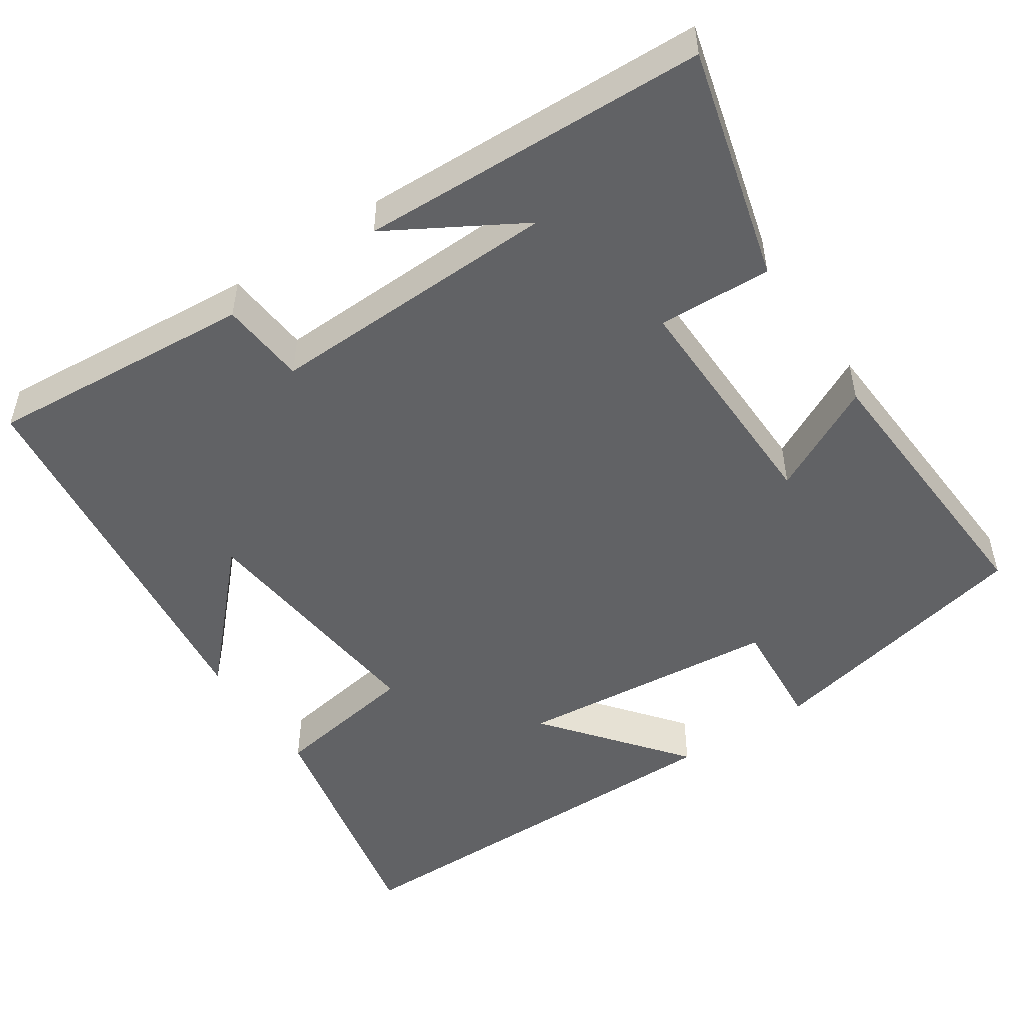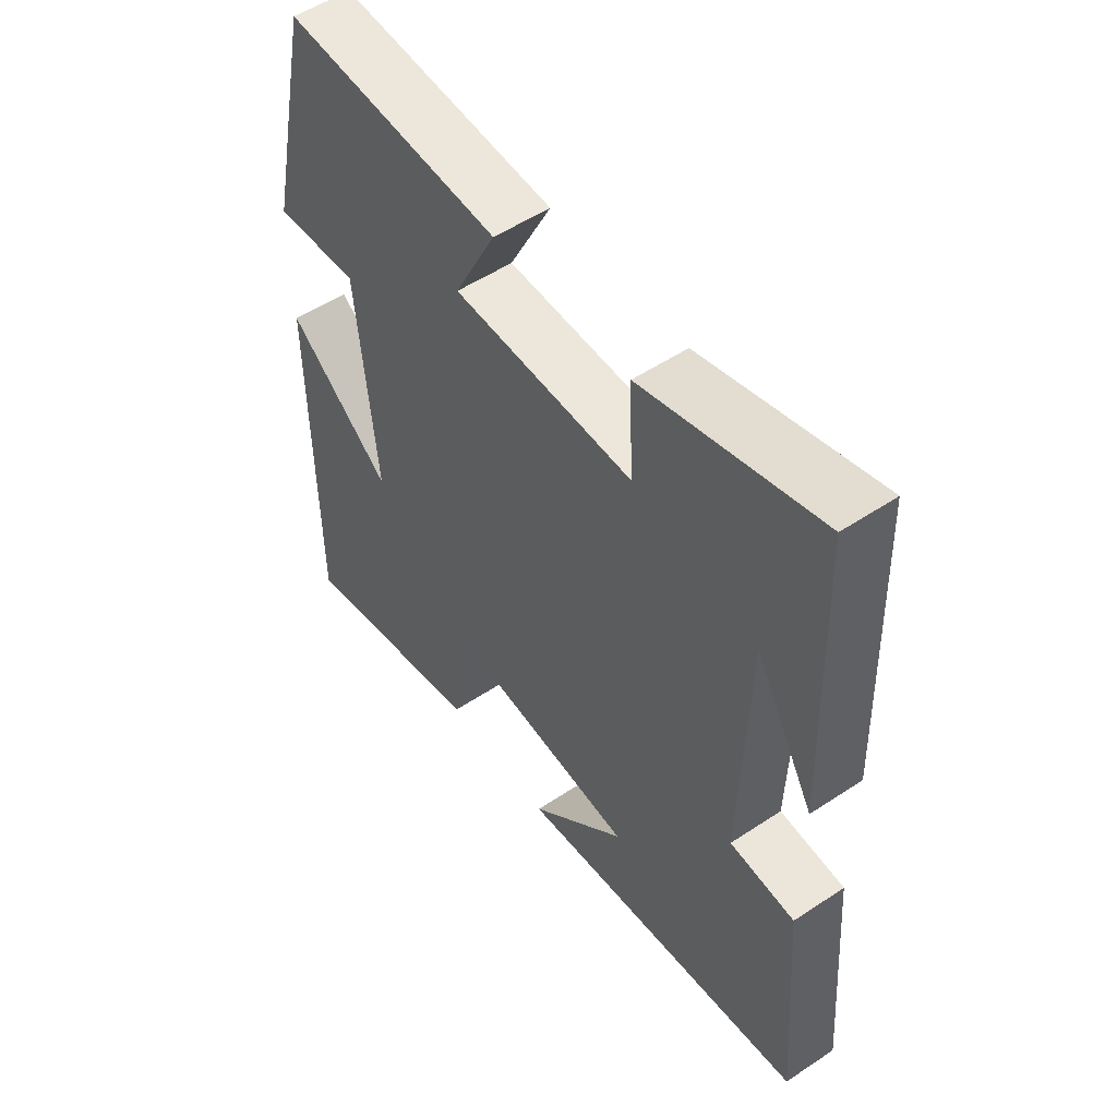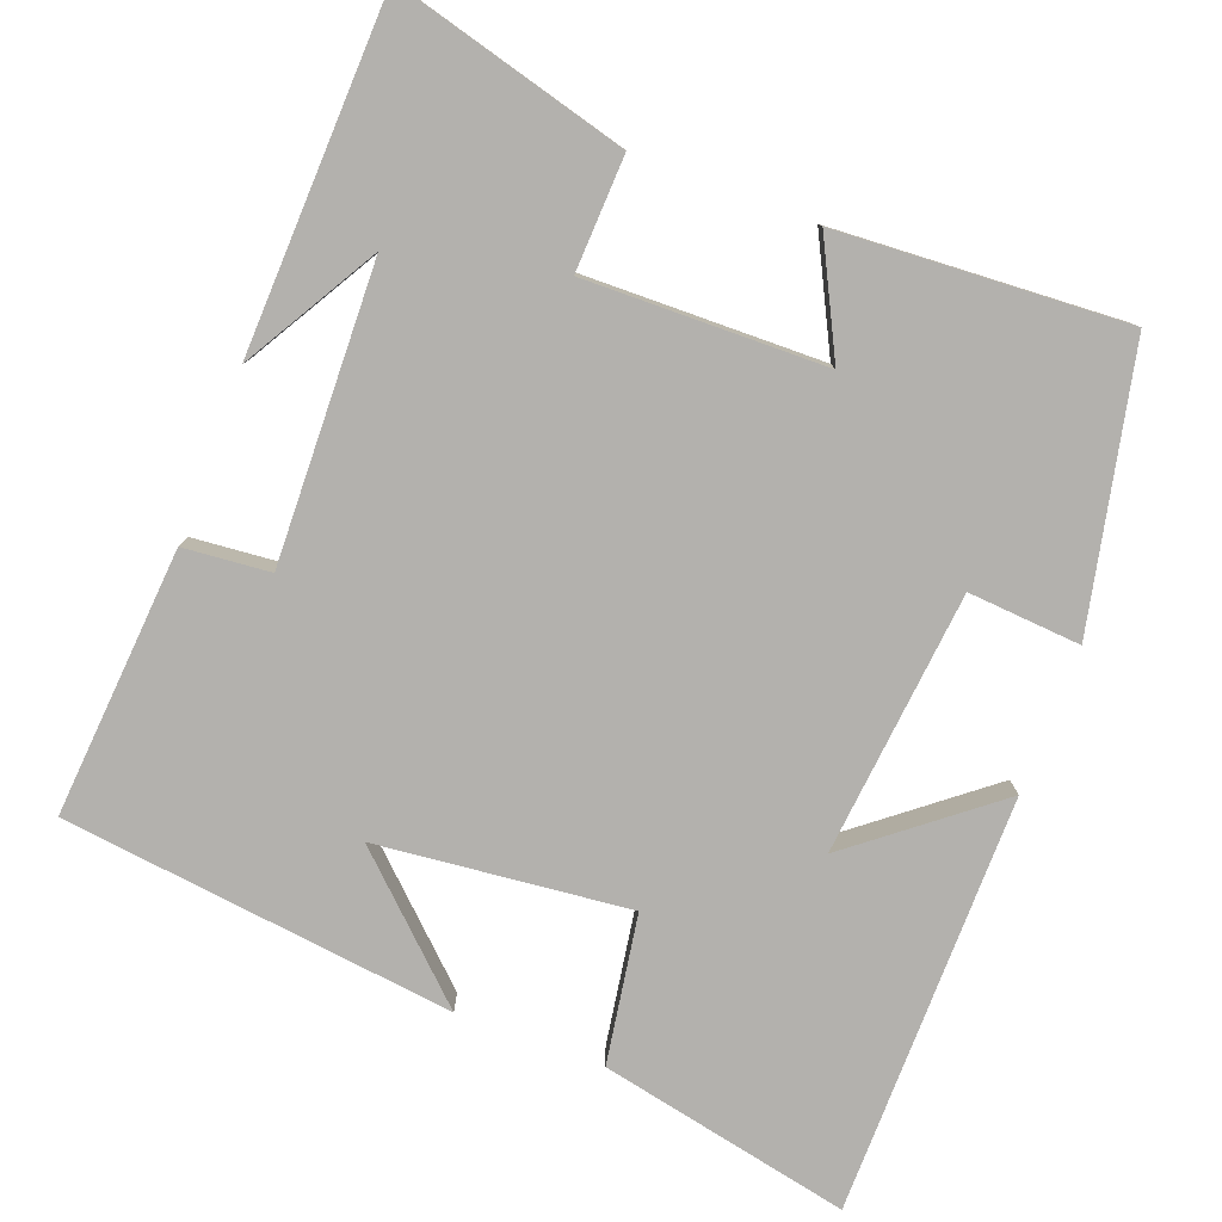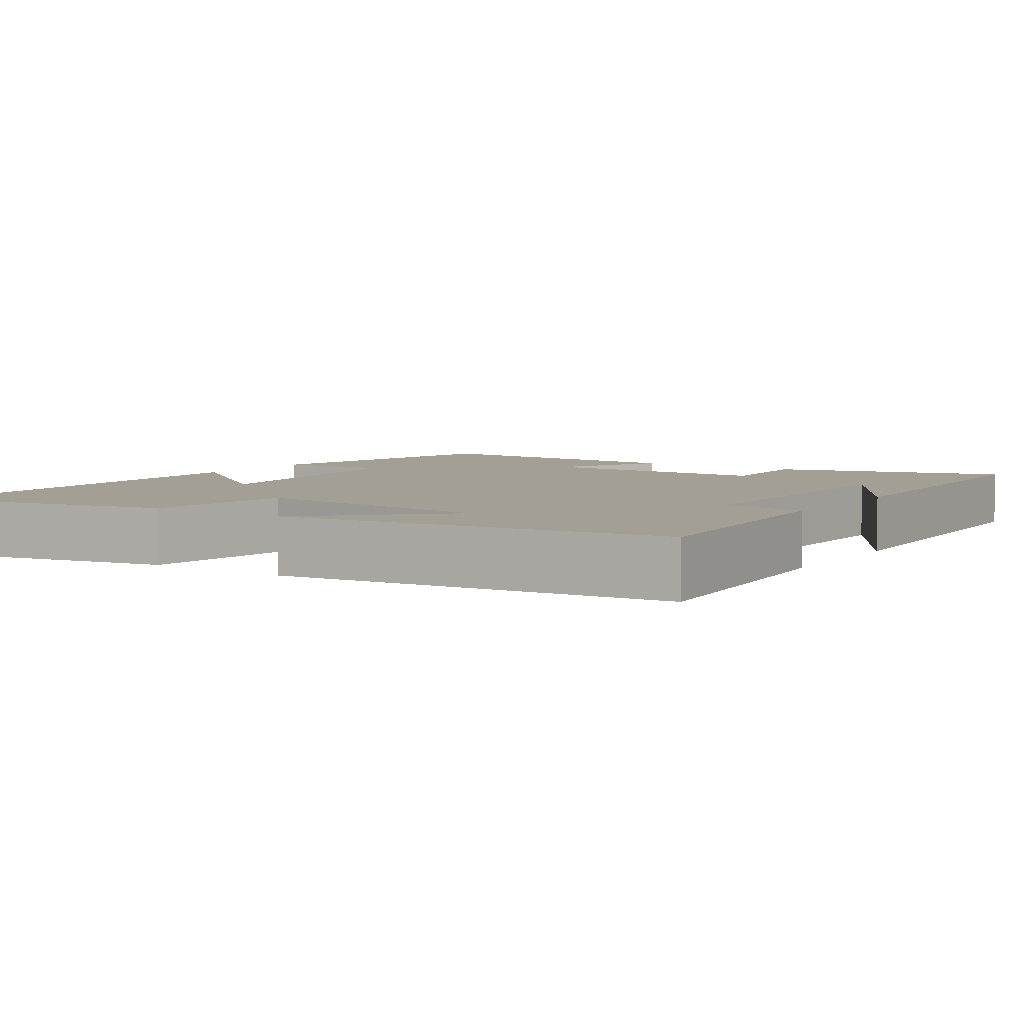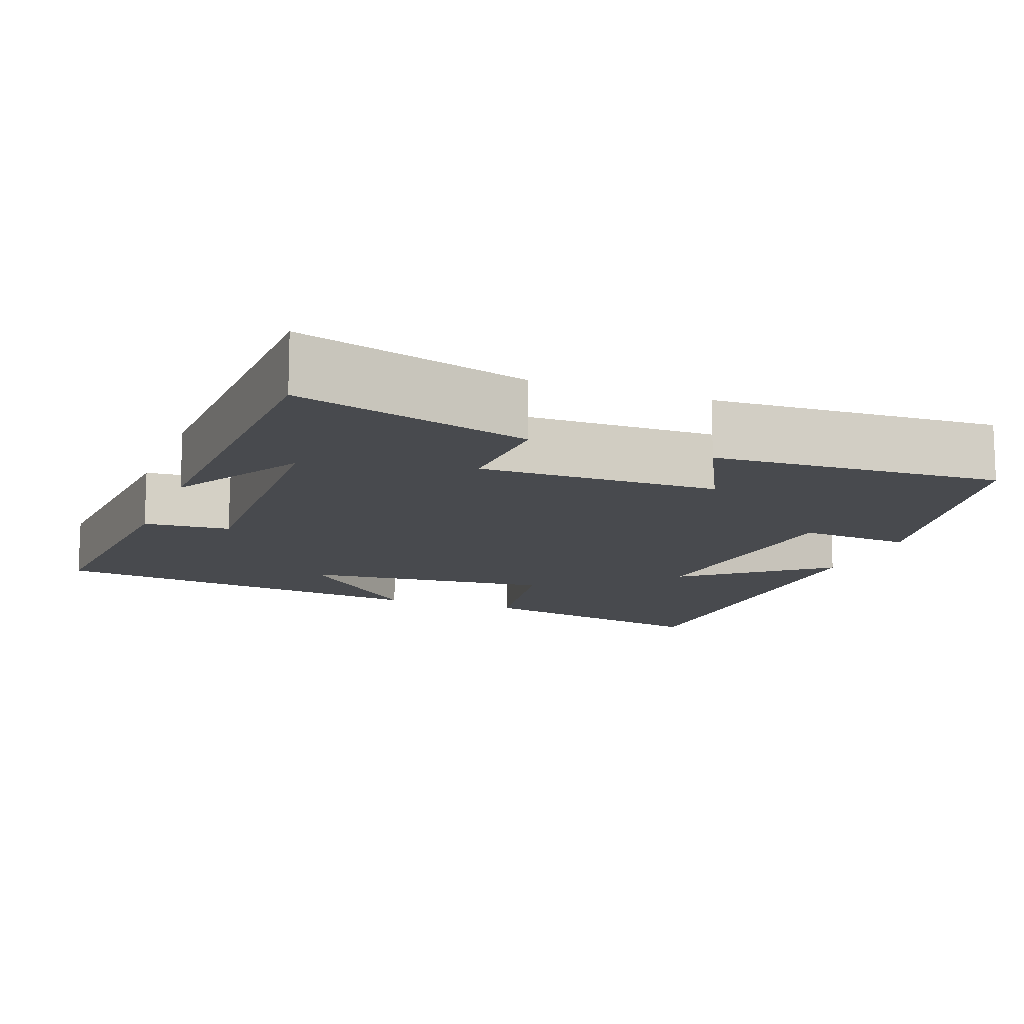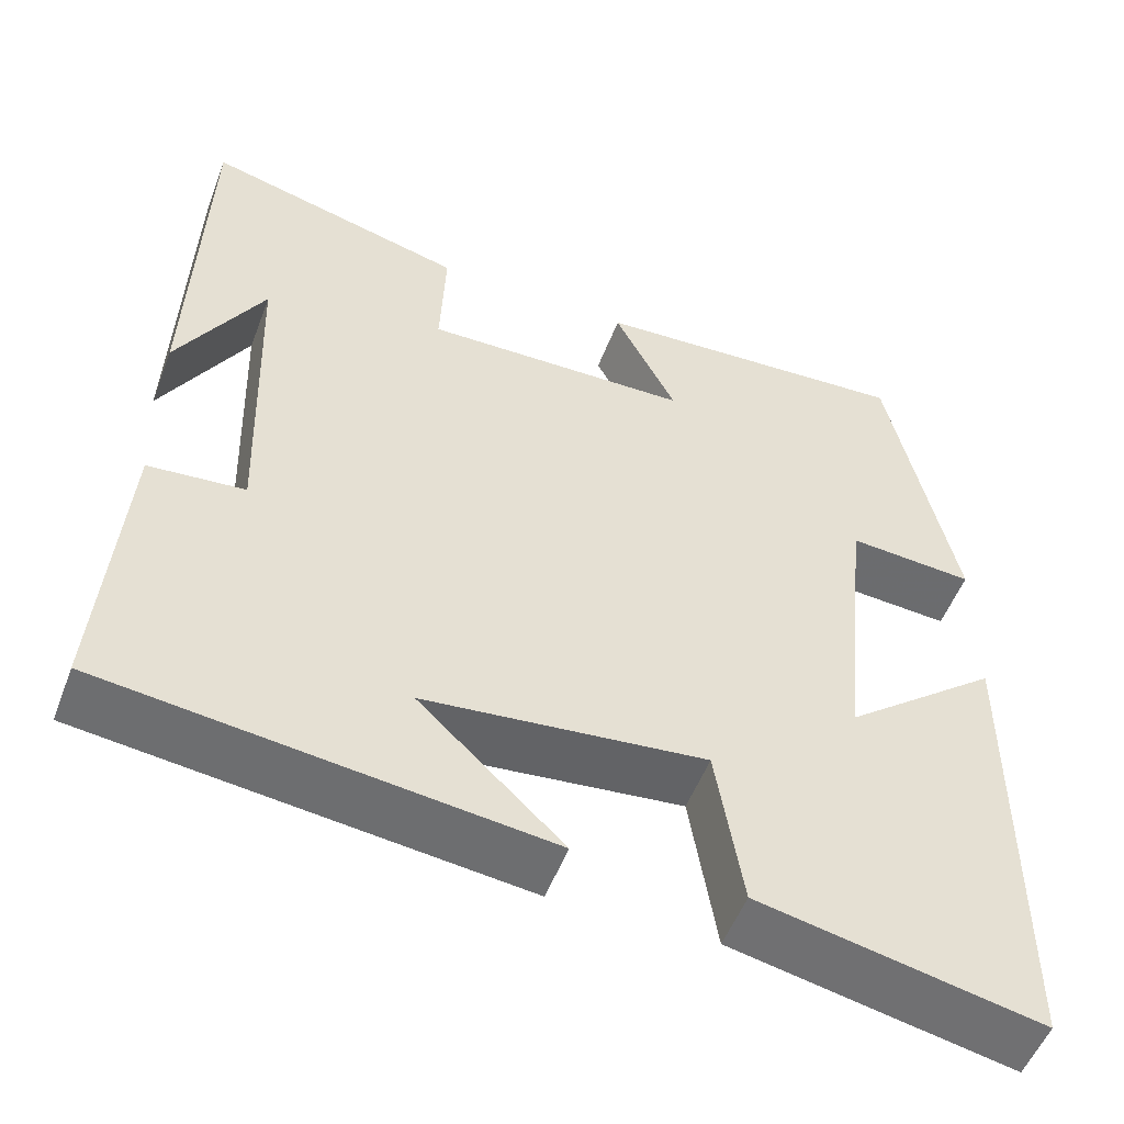
<metadata>
{"format":"obj","ext":"obj","renderer":"f3d","projection":"perspective","resolution":1024,"background":"white","views":[{"elev":-50.6,"azim":-56.2,"up":"+Y"},{"elev":53.0,"azim":-125.5,"up":"+Z"},{"elev":-79.2,"azim":-20.7,"up":"+Y"},{"elev":5.4,"azim":-146.4,"up":"+Y"},{"elev":-12.9,"azim":-20.9,"up":"+Y"},{"elev":-52.6,"azim":-20.6,"up":"+Z"}]}
</metadata>
<code>
v 0.497 0.07 -0.568
v 0.171 0.07 -0.5
v 0.14 0.07 -0.308
v -0.186 0.07 -0.342
v -0.019 0.07 -0.5
v -0.527 0.07 -0.439
v -0.5 0.07 -0.091
v -0.388 0.07 -0.081
v -0.4 0.07 0.301
v -0.5 0.07 0.129
v -0.485 0.07 0.581
v -0.182 0.07 0.5
v -0.188 0.07 0.352
v 0.122 0.07 0.358
v 0.05 0.07 0.5
v 0.423 0.07 0.522
v 0.5 0.07 0.165
v 0.354 0.07 0.176
v 0.32 0.07 -0.166
v 0.5 0.07 -0.023
v 0.497 0 -0.568
v 0.171 0 -0.5
v 0.14 0 -0.308
v -0.186 0 -0.342
v -0.019 0 -0.5
v -0.527 0 -0.439
v -0.5 0 -0.091
v -0.388 0 -0.081
v -0.4 0 0.301
v -0.5 0 0.129
v -0.485 0 0.581
v -0.182 0 0.5
v -0.188 0 0.352
v 0.122 0 0.358
v 0.05 0 0.5
v 0.423 0 0.522
v 0.5 0 0.165
v 0.354 0 0.176
v 0.32 0 -0.166
v 0.5 0 -0.023
f 19 20 1 2
f 18 19 2 3
f 15 16 17 18
f 14 15 18
f 13 14 18 3
f 11 12 13
f 11 13 3 4
f 9 10 11
f 9 11 4
f 8 9 4
f 7 8 4
f 4 5 6 7
f 22 21 40 39
f 23 22 39 38
f 38 37 36 35
f 38 35 34
f 23 38 34 33
f 33 32 31
f 24 23 33 31
f 31 30 29
f 24 31 29
f 24 29 28
f 24 28 27
f 27 26 25 24
f 1 21 22 2
f 2 22 23 3
f 3 23 24 4
f 4 24 25 5
f 5 25 26 6
f 6 26 27 7
f 7 27 28 8
f 8 28 29 9
f 9 29 30 10
f 10 30 31 11
f 11 31 32 12
f 12 32 33 13
f 13 33 34 14
f 14 34 35 15
f 15 35 36 16
f 16 36 37 17
f 17 37 38 18
f 18 38 39 19
f 19 39 40 20
f 20 40 21 1

</code>
